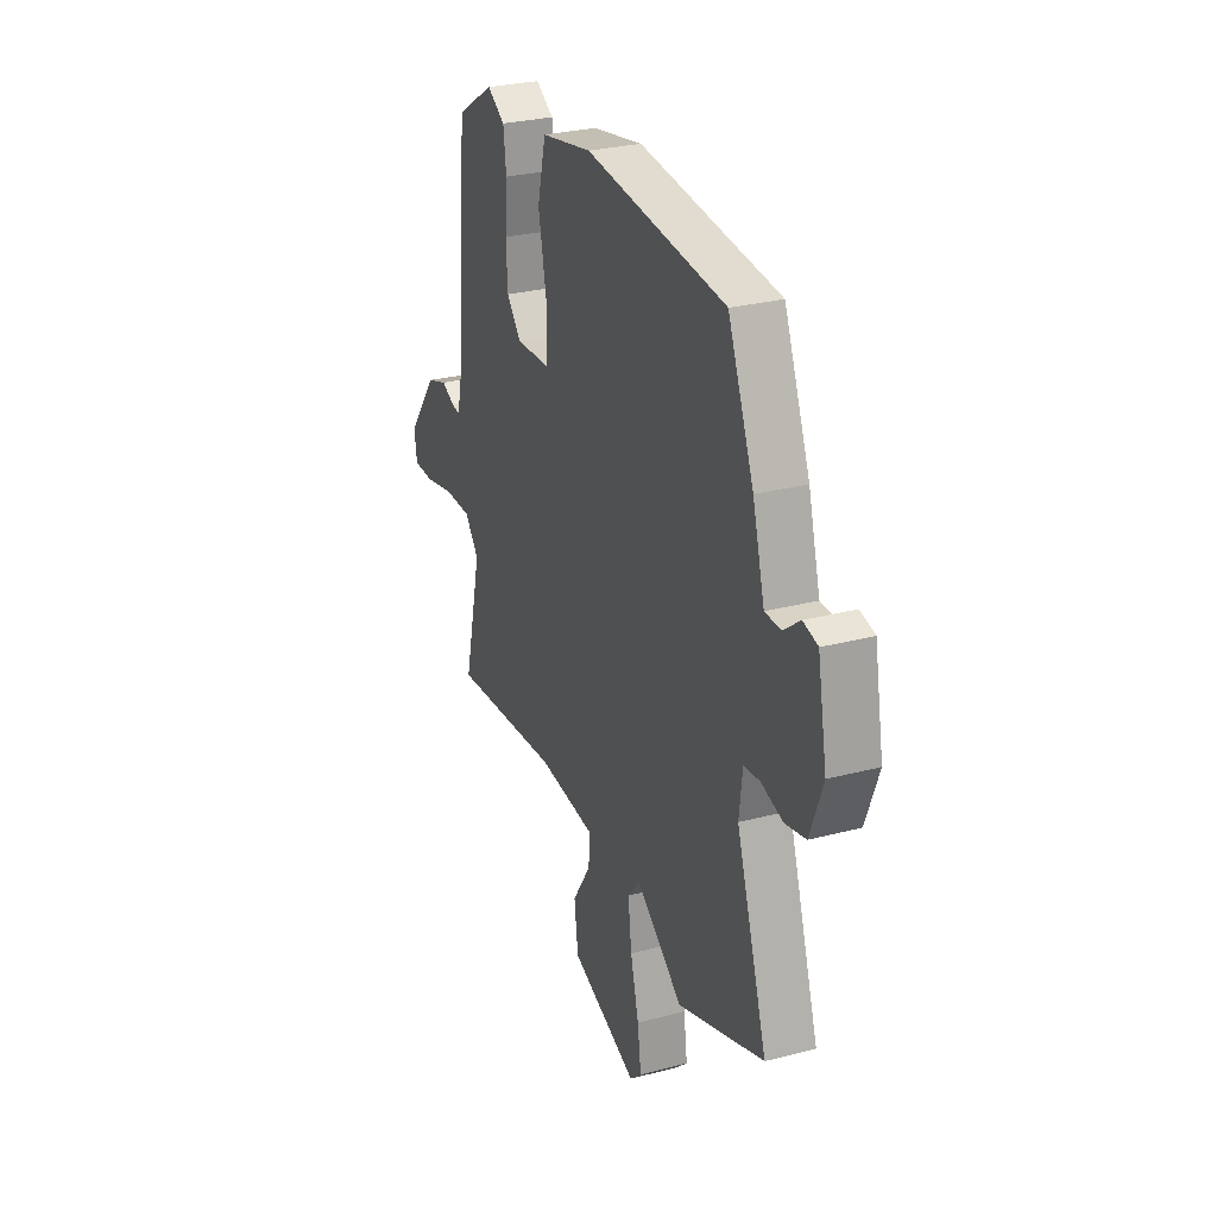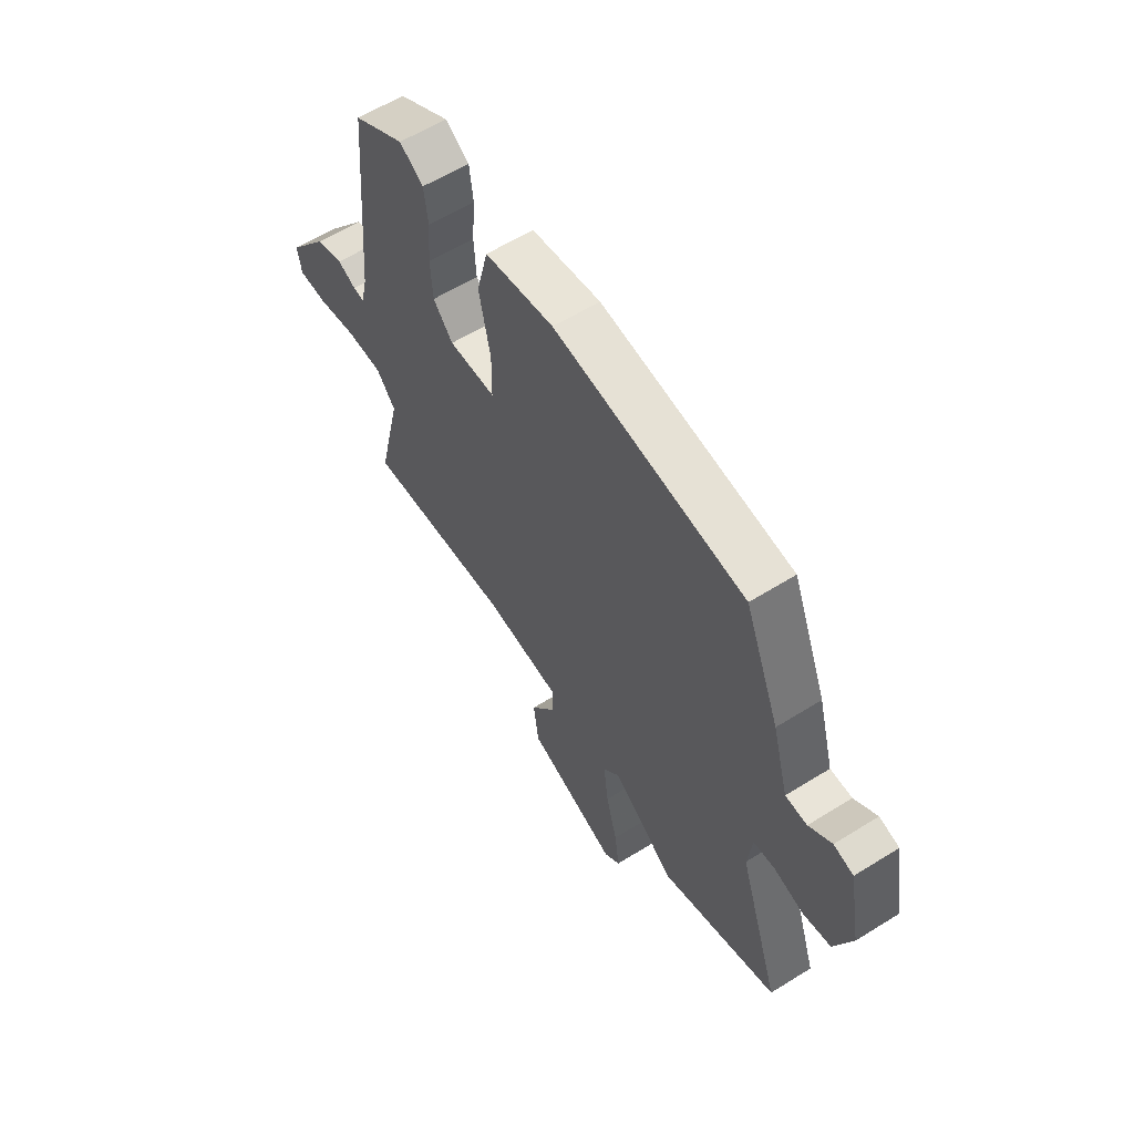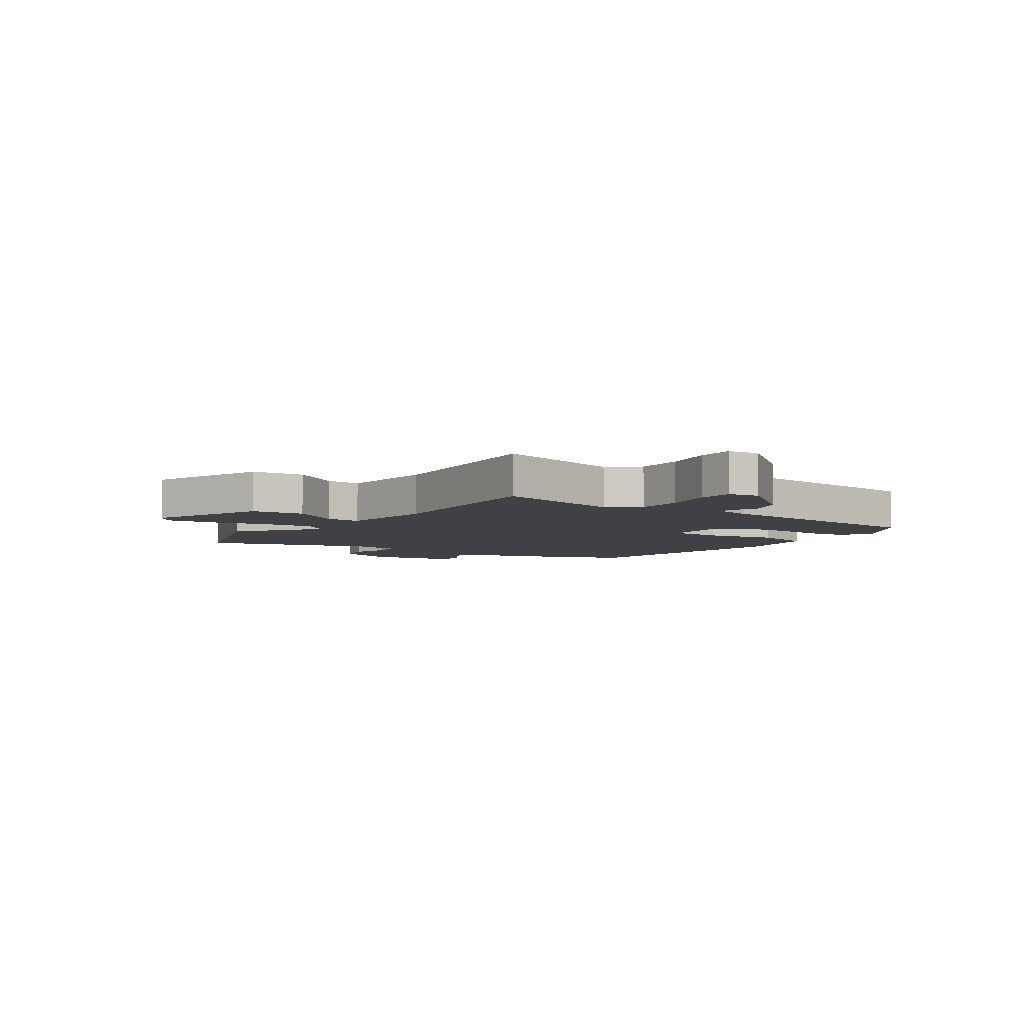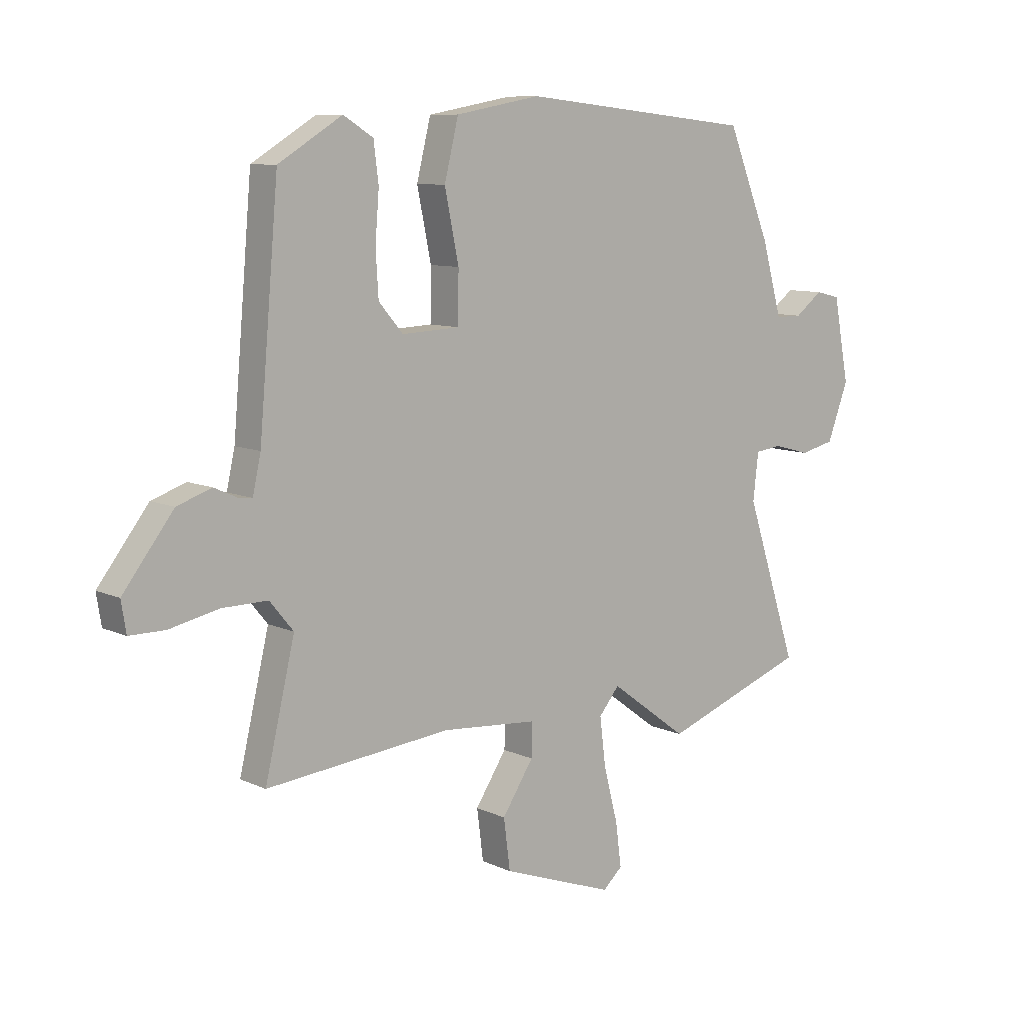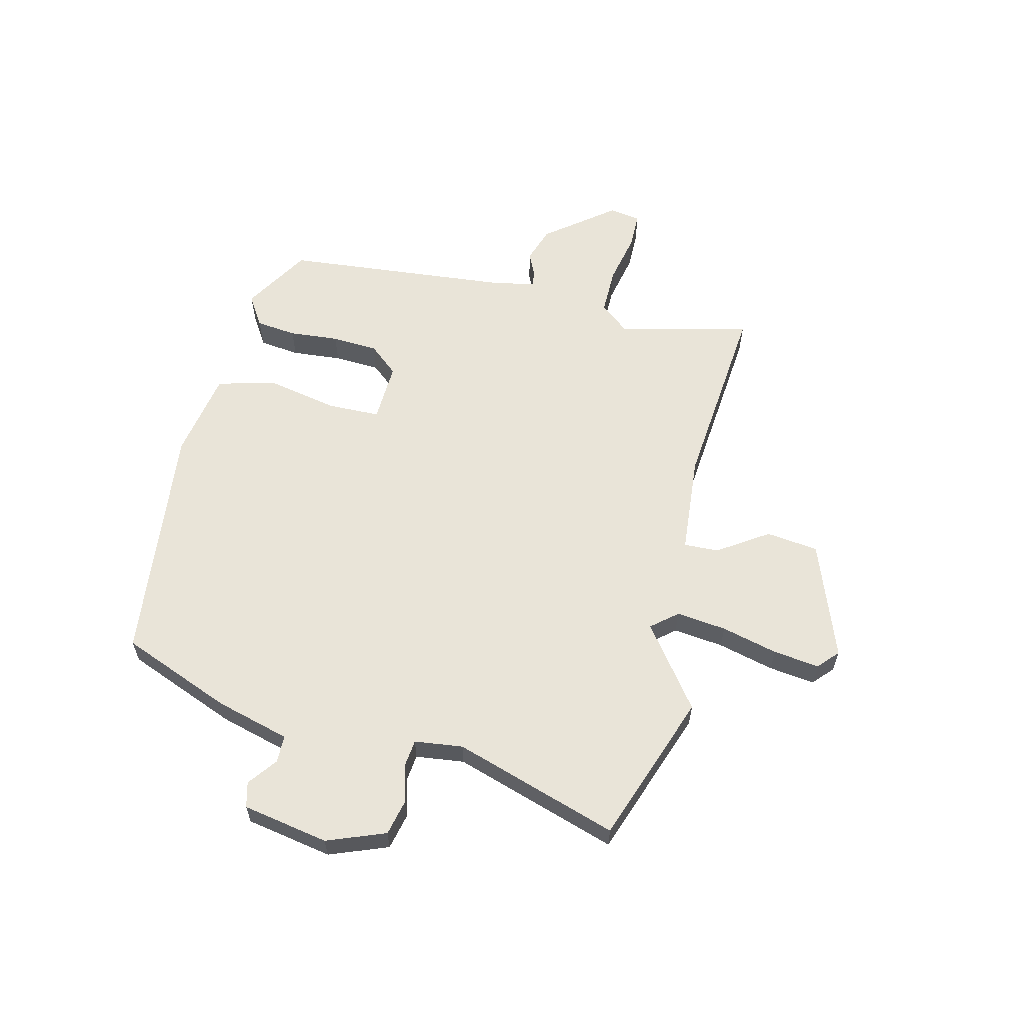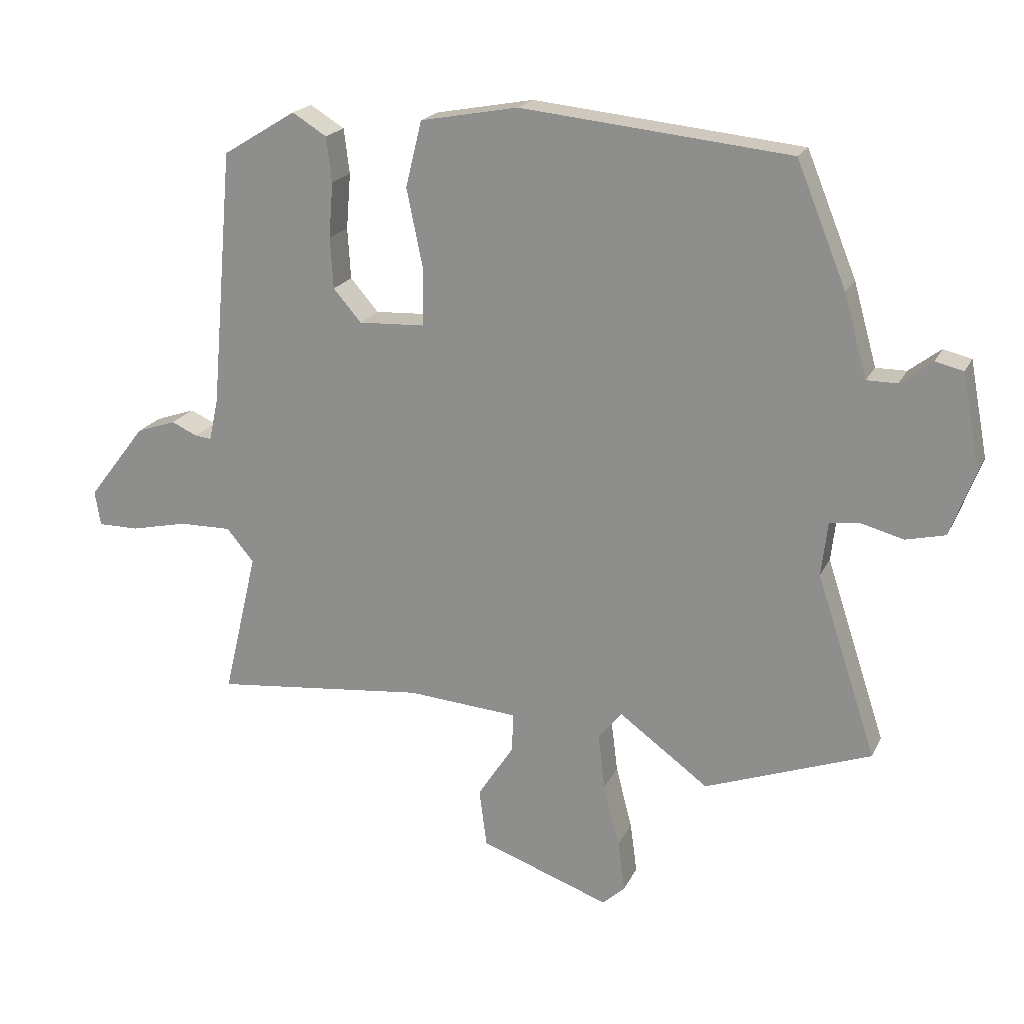
<metadata>
{"format":"obj","ext":"obj","renderer":"f3d","projection":"perspective","resolution":1024,"background":"white","views":[{"elev":28.3,"azim":68.4,"up":"+Z"},{"elev":60.2,"azim":57.5,"up":"+Z"},{"elev":-5.6,"azim":-125.9,"up":"+Y"},{"elev":9.1,"azim":-39.4,"up":"+Z"},{"elev":60.1,"azim":103.2,"up":"+Y"},{"elev":19.8,"azim":19.6,"up":"+Z"}]}
</metadata>
<code>
v 0.599 0.07 -0.464
v 0.332 0.07 -0.561
v 0.188 0.07 -0.455
v 0.15 0.07 -0.501
v 0.161 0.07 -0.59
v 0.187 0.07 -0.69
v 0.198 0.07 -0.772
v 0.162 0.07 -0.805
v -0.046 0.07 -0.73
v -0.058 0.07 -0.637
v 0 0.07 -0.548
v 0.002 0.07 -0.486
v -0.176 0.07 -0.472
v -0.518 0.07 -0.507
v -0.463 0.07 -0.274
v -0.507 0.07 -0.221
v -0.591 0.07 -0.222
v -0.682 0.07 -0.242
v -0.748 0.07 -0.242
v -0.757 0.07 -0.186
v -0.664 0.07 -0.065
v -0.6 0.07 -0.043
v -0.558 0.07 -0.062
v -0.532 0.07 -0.065
v -0.517 0.07 0.003
v -0.481 0.07 0.417
v -0.363 0.07 0.489
v -0.308 0.07 0.455
v -0.299 0.07 0.383
v -0.306 0.07 0.294
v -0.301 0.07 0.212
v -0.256 0.07 0.16
v -0.149 0.07 0.165
v -0.148 0.07 0.258
v -0.174 0.07 0.384
v -0.148 0.07 0.49
v 0.009 0.07 0.519
v 0.441 0.07 0.474
v 0.521 0.07 0.278
v 0.558 0.07 0.146
v 0.607 0.07 0.146
v 0.658 0.07 0.185
v 0.703 0.07 0.174
v 0.732 0.07 0.021
v 0.693 0.07 -0.083
v 0.63 0.07 -0.098
v 0.562 0.07 -0.08
v 0.513 0.07 -0.086
v 0.503 0.07 -0.172
v 0.599 0 -0.464
v 0.332 0 -0.561
v 0.188 0 -0.455
v 0.15 0 -0.501
v 0.161 0 -0.59
v 0.187 0 -0.69
v 0.198 0 -0.772
v 0.162 0 -0.805
v -0.046 0 -0.73
v -0.058 0 -0.637
v 0 0 -0.548
v 0.002 0 -0.486
v -0.176 0 -0.472
v -0.518 0 -0.507
v -0.463 0 -0.274
v -0.507 0 -0.221
v -0.591 0 -0.222
v -0.682 0 -0.242
v -0.748 0 -0.242
v -0.757 0 -0.186
v -0.664 0 -0.065
v -0.6 0 -0.043
v -0.558 0 -0.062
v -0.532 0 -0.065
v -0.517 0 0.003
v -0.481 0 0.417
v -0.363 0 0.489
v -0.308 0 0.455
v -0.299 0 0.383
v -0.306 0 0.294
v -0.301 0 0.212
v -0.256 0 0.16
v -0.149 0 0.165
v -0.148 0 0.258
v -0.174 0 0.384
v -0.148 0 0.49
v 0.009 0 0.519
v 0.441 0 0.474
v 0.521 0 0.278
v 0.558 0 0.146
v 0.607 0 0.146
v 0.658 0 0.185
v 0.703 0 0.174
v 0.732 0 0.021
v 0.693 0 -0.083
v 0.63 0 -0.098
v 0.562 0 -0.08
v 0.513 0 -0.086
v 0.503 0 -0.172
f 45 46 47
f 44 45 47
f 43 44 47
f 42 43 47
f 41 42 47
f 40 41 47 48
f 39 40 48
f 38 39 48
f 37 38 48
f 36 37 48
f 35 36 48
f 34 35 48
f 33 34 48 49
f 28 29 30
f 27 28 30
f 26 27 30
f 25 26 30
f 24 25 30 31
f 21 22 23
f 20 21 23
f 19 20 23
f 18 19 23
f 17 18 23
f 16 17 23 24
f 24 31 32
f 16 24 32
f 15 16 32
f 9 10 11
f 8 9 11
f 7 8 11
f 6 7 11
f 5 6 11
f 4 5 11 12
f 3 4 12
f 1 2 3
f 49 1 3
f 33 49 3
f 32 33 3
f 13 14 15 32
f 3 12 13 32
f 96 95 94
f 96 94 93
f 96 93 92
f 96 92 91
f 96 91 90
f 97 96 90 89
f 97 89 88
f 97 88 87
f 97 87 86
f 97 86 85
f 97 85 84
f 97 84 83
f 98 97 83 82
f 79 78 77
f 79 77 76
f 79 76 75
f 79 75 74
f 80 79 74 73
f 72 71 70
f 72 70 69
f 72 69 68
f 72 68 67
f 72 67 66
f 73 72 66 65
f 81 80 73
f 81 73 65
f 81 65 64
f 60 59 58
f 60 58 57
f 60 57 56
f 60 56 55
f 60 55 54
f 61 60 54 53
f 61 53 52
f 52 51 50
f 52 50 98
f 52 98 82
f 52 82 81
f 81 64 63 62
f 81 62 61 52
f 1 50 51 2
f 2 51 52 3
f 3 52 53 4
f 4 53 54 5
f 5 54 55 6
f 6 55 56 7
f 7 56 57 8
f 8 57 58 9
f 9 58 59 10
f 10 59 60 11
f 11 60 61 12
f 12 61 62 13
f 13 62 63 14
f 14 63 64 15
f 15 64 65 16
f 16 65 66 17
f 17 66 67 18
f 18 67 68 19
f 19 68 69 20
f 20 69 70 21
f 21 70 71 22
f 22 71 72 23
f 23 72 73 24
f 24 73 74 25
f 25 74 75 26
f 26 75 76 27
f 27 76 77 28
f 28 77 78 29
f 29 78 79 30
f 30 79 80 31
f 31 80 81 32
f 32 81 82 33
f 33 82 83 34
f 34 83 84 35
f 35 84 85 36
f 36 85 86 37
f 37 86 87 38
f 38 87 88 39
f 39 88 89 40
f 40 89 90 41
f 41 90 91 42
f 42 91 92 43
f 43 92 93 44
f 44 93 94 45
f 45 94 95 46
f 46 95 96 47
f 47 96 97 48
f 48 97 98 49
f 49 98 50 1

</code>
